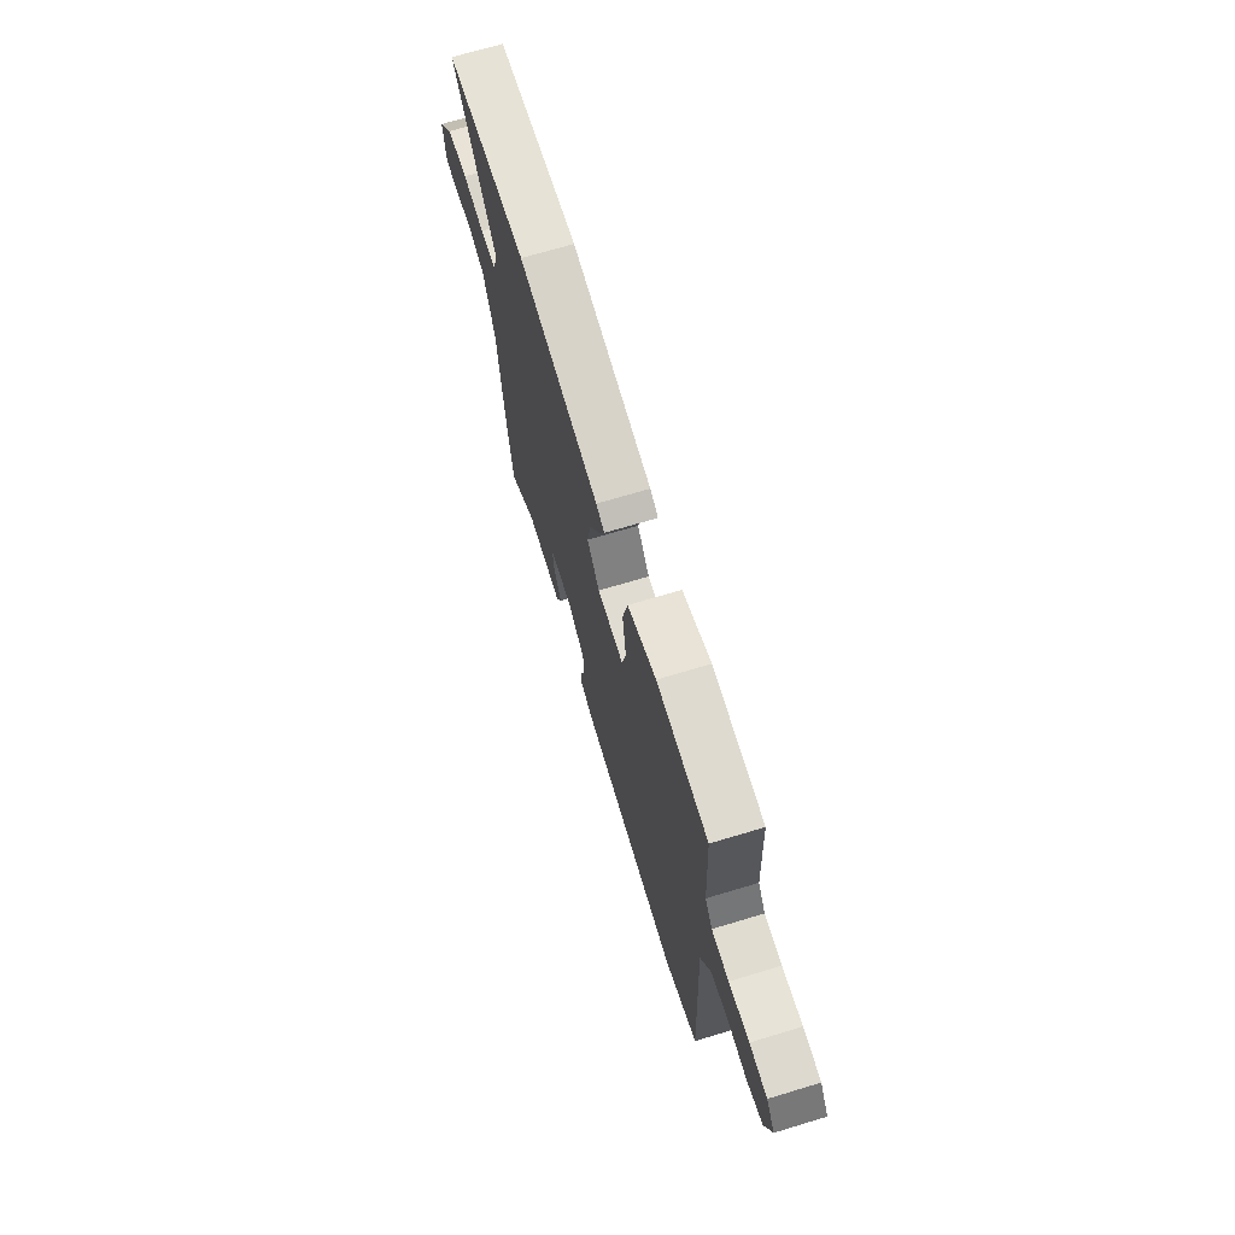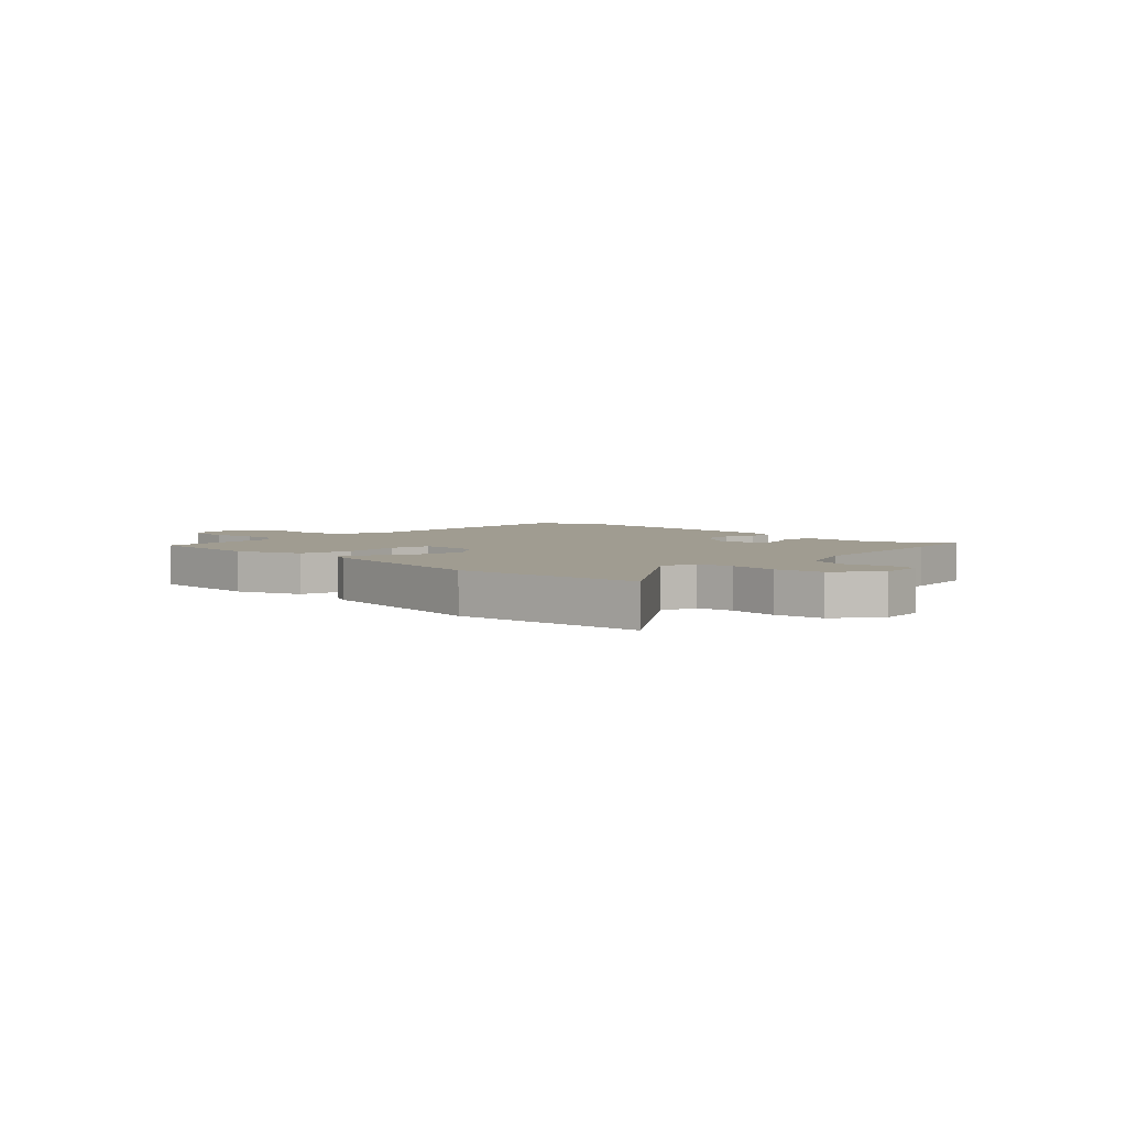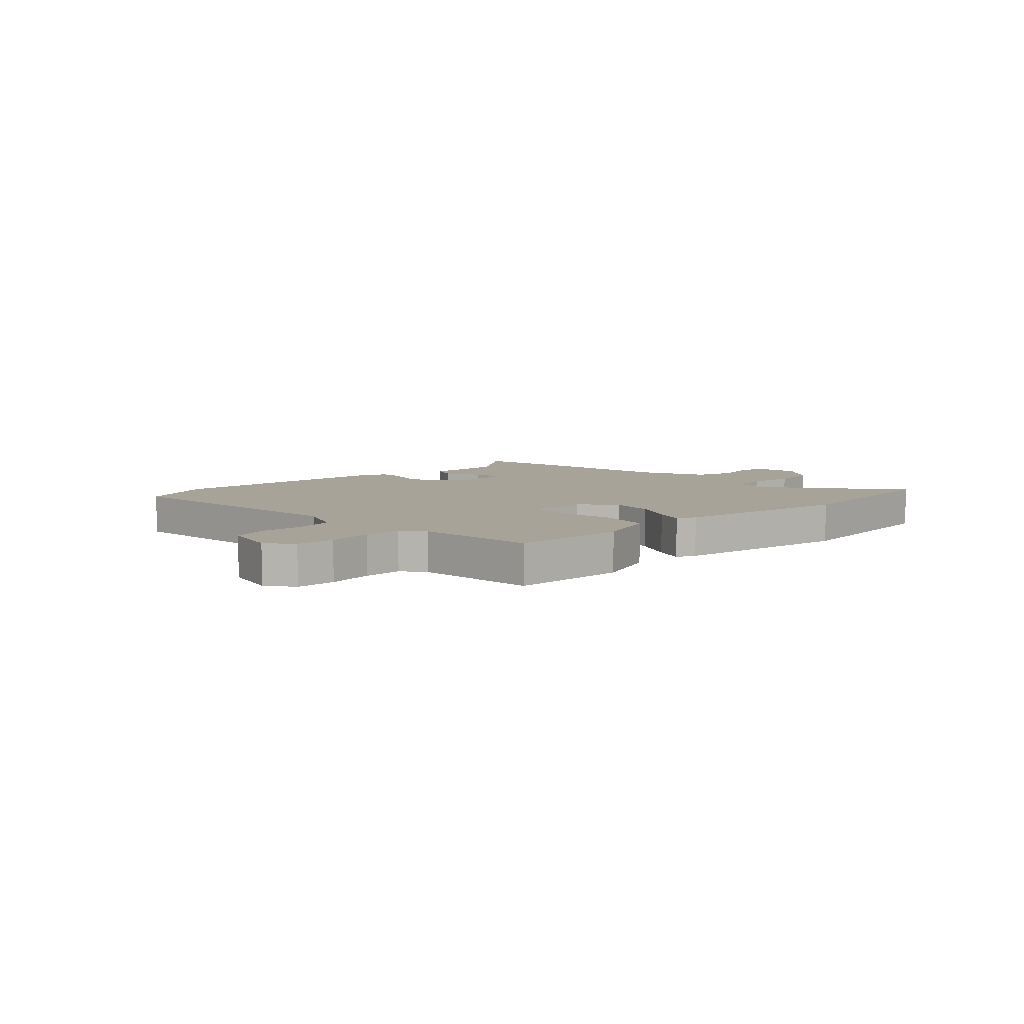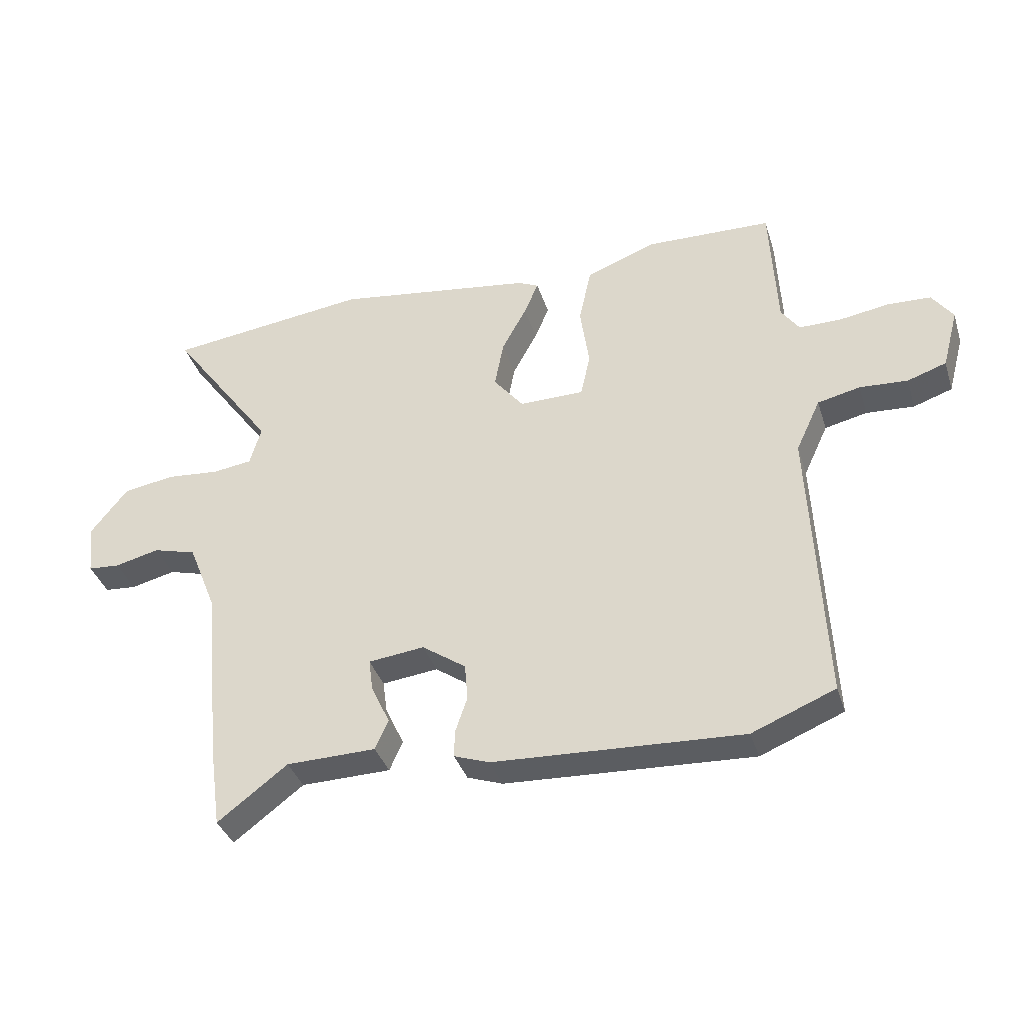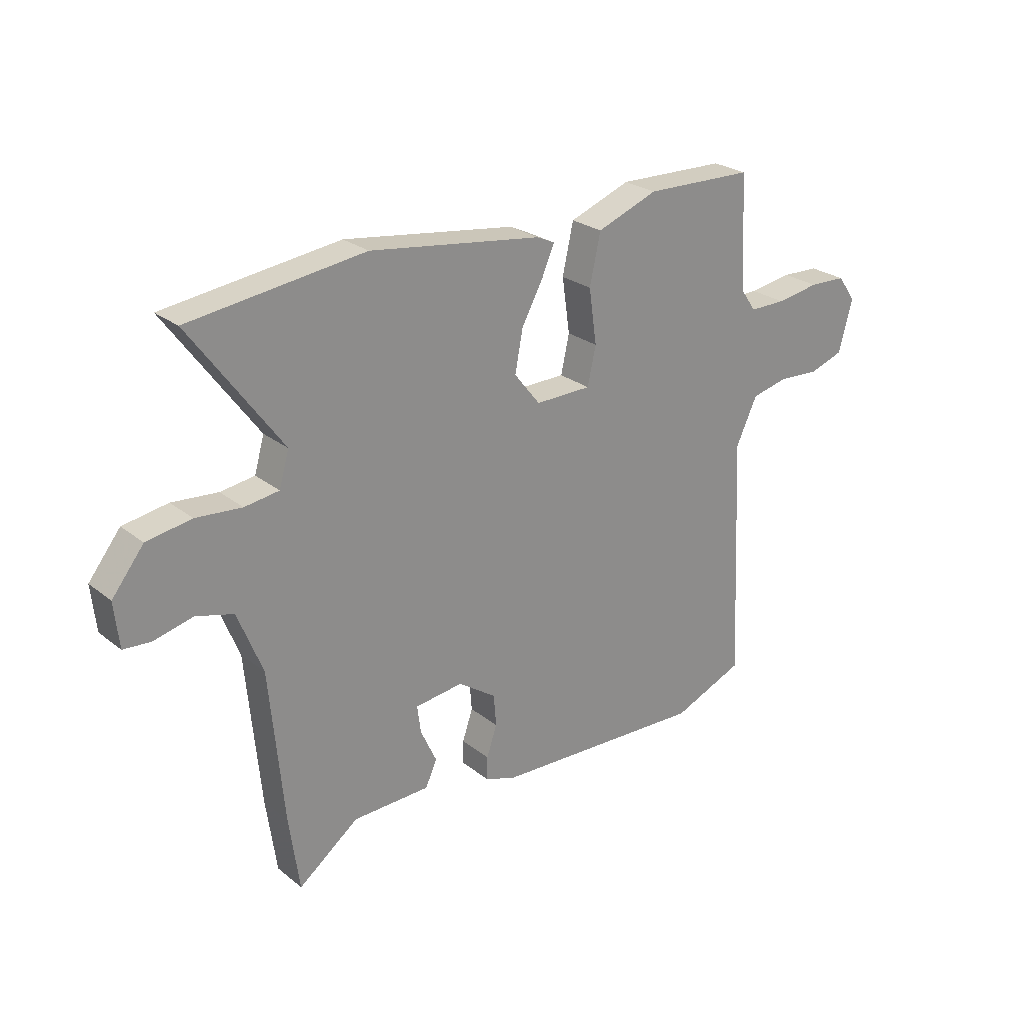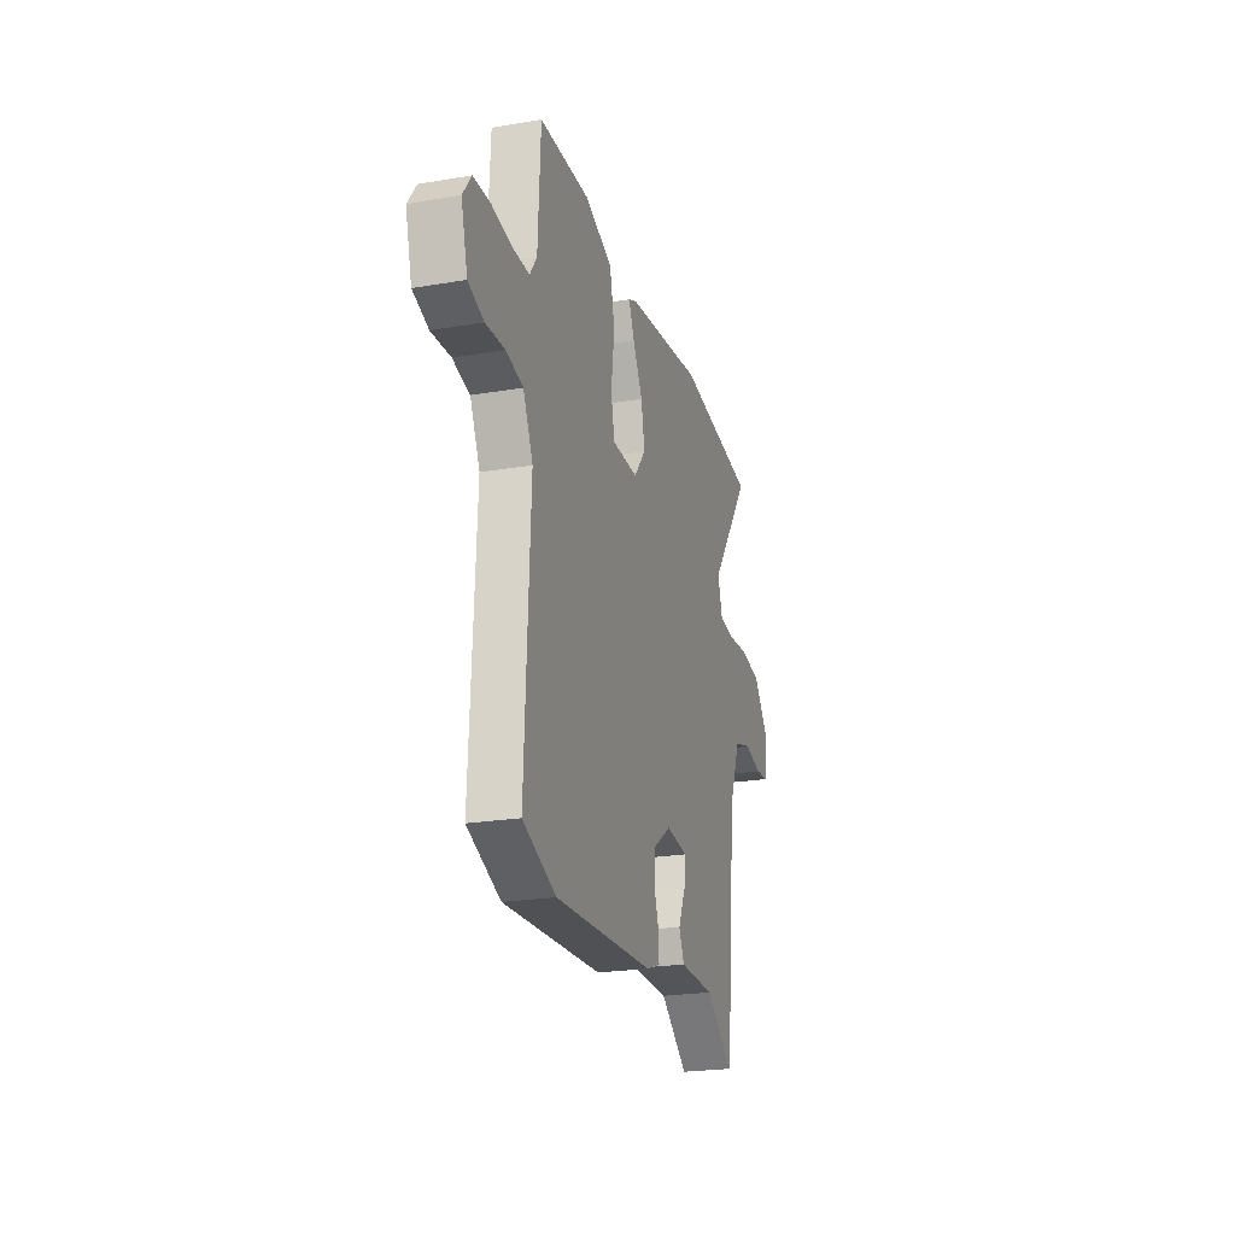
<metadata>
{"format":"obj","ext":"obj","renderer":"f3d","projection":"perspective","resolution":1024,"background":"white","views":[{"elev":69.6,"azim":-106.8,"up":"+Z"},{"elev":4.3,"azim":44.3,"up":"+Y"},{"elev":6.9,"azim":-44.7,"up":"+Y"},{"elev":-36.9,"azim":-163.2,"up":"+Z"},{"elev":25.5,"azim":141.2,"up":"+Z"},{"elev":-23.0,"azim":-73.9,"up":"+Z"}]}
</metadata>
<code>
v 0.313 0.07 0.523
v 0.649 0.07 0.481
v 0.474 0.07 0.241
v 0.493 0.07 0.175
v 0.559 0.07 0.166
v 0.647 0.07 0.174
v 0.733 0.07 0.16
v 0.794 0.07 0.083
v 0.785 0.07 -0.003
v 0.732 0.07 -0.007
v 0.658 0.07 0.011
v 0.586 0.07 -0.009
v 0.538 0.07 -0.129
v 0.511 0.07 -0.42
v 0.491 0.07 -0.563
v 0.375 0.07 -0.475
v 0.226 0.07 -0.472
v 0.204 0.07 -0.423
v 0.235 0.07 -0.356
v 0.242 0.07 -0.303
v 0.149 0.07 -0.292
v 0.076 0.07 -0.343
v 0.071 0.07 -0.404
v 0.091 0.07 -0.463
v 0.092 0.07 -0.508
v 0.033 0.07 -0.529
v -0.38 0.07 -0.549
v -0.518 0.07 -0.493
v -0.496 0.07 -0.023
v -0.537 0.07 0.065
v -0.608 0.07 0.081
v -0.688 0.07 0.076
v -0.753 0.07 0.098
v -0.78 0.07 0.198
v -0.745 0.07 0.247
v -0.673 0.07 0.25
v -0.59 0.07 0.237
v -0.52 0.07 0.237
v -0.49 0.07 0.28
v -0.479 0.07 0.498
v -0.269 0.07 0.504
v -0.152 0.07 0.46
v -0.131 0.07 0.365
v -0.146 0.07 0.26
v -0.13 0.07 0.187
v -0.022 0.07 0.186
v 0.028 0.07 0.249
v 0.013 0.07 0.328
v -0.028 0.07 0.404
v -0.052 0.07 0.46
v -0.018 0.07 0.476
v 0.313 0 0.523
v 0.649 0 0.481
v 0.474 0 0.241
v 0.493 0 0.175
v 0.559 0 0.166
v 0.647 0 0.174
v 0.733 0 0.16
v 0.794 0 0.083
v 0.785 0 -0.003
v 0.732 0 -0.007
v 0.658 0 0.011
v 0.586 0 -0.009
v 0.538 0 -0.129
v 0.511 0 -0.42
v 0.491 0 -0.563
v 0.375 0 -0.475
v 0.226 0 -0.472
v 0.204 0 -0.423
v 0.235 0 -0.356
v 0.242 0 -0.303
v 0.149 0 -0.292
v 0.076 0 -0.343
v 0.071 0 -0.404
v 0.091 0 -0.463
v 0.092 0 -0.508
v 0.033 0 -0.529
v -0.38 0 -0.549
v -0.518 0 -0.493
v -0.496 0 -0.023
v -0.537 0 0.065
v -0.608 0 0.081
v -0.688 0 0.076
v -0.753 0 0.098
v -0.78 0 0.198
v -0.745 0 0.247
v -0.673 0 0.25
v -0.59 0 0.237
v -0.52 0 0.237
v -0.49 0 0.28
v -0.479 0 0.498
v -0.269 0 0.504
v -0.152 0 0.46
v -0.131 0 0.365
v -0.146 0 0.26
v -0.13 0 0.187
v -0.022 0 0.186
v 0.028 0 0.249
v 0.013 0 0.328
v -0.028 0 0.404
v -0.052 0 0.46
v -0.018 0 0.476
f 1 2 3
f 51 1 3
f 50 51 3
f 49 50 3
f 48 49 3
f 47 48 3 4
f 46 47 4
f 45 46 4 5
f 42 43 44
f 41 42 44
f 40 41 44
f 39 40 44
f 38 39 44 45
f 37 38 45
f 35 36 37
f 34 35 37
f 33 34 37
f 32 33 37
f 31 32 37
f 30 31 37 45
f 29 30 45 5
f 27 28 29
f 26 27 29
f 25 26 29
f 24 25 29
f 23 24 29
f 22 23 29
f 5 6 7
f 29 5 7
f 22 29 7
f 21 22 7
f 16 17 18 19
f 16 19 20
f 15 16 20
f 14 15 20
f 13 14 20
f 12 13 20 21
f 9 10 11
f 8 9 11
f 7 8 11
f 7 11 12
f 7 12 21
f 54 53 52
f 54 52 102
f 54 102 101
f 54 101 100
f 54 100 99
f 55 54 99 98
f 55 98 97
f 56 55 97 96
f 95 94 93
f 95 93 92
f 95 92 91
f 95 91 90
f 96 95 90 89
f 96 89 88
f 88 87 86
f 88 86 85
f 88 85 84
f 88 84 83
f 88 83 82
f 96 88 82 81
f 56 96 81 80
f 80 79 78
f 80 78 77
f 80 77 76
f 80 76 75
f 80 75 74
f 80 74 73
f 58 57 56
f 58 56 80
f 58 80 73
f 58 73 72
f 70 69 68 67
f 71 70 67
f 71 67 66
f 71 66 65
f 71 65 64
f 72 71 64 63
f 62 61 60
f 62 60 59
f 62 59 58
f 63 62 58
f 72 63 58
f 1 52 53 2
f 2 53 54 3
f 3 54 55 4
f 4 55 56 5
f 5 56 57 6
f 6 57 58 7
f 7 58 59 8
f 8 59 60 9
f 9 60 61 10
f 10 61 62 11
f 11 62 63 12
f 12 63 64 13
f 13 64 65 14
f 14 65 66 15
f 15 66 67 16
f 16 67 68 17
f 17 68 69 18
f 18 69 70 19
f 19 70 71 20
f 20 71 72 21
f 21 72 73 22
f 22 73 74 23
f 23 74 75 24
f 24 75 76 25
f 25 76 77 26
f 26 77 78 27
f 27 78 79 28
f 28 79 80 29
f 29 80 81 30
f 30 81 82 31
f 31 82 83 32
f 32 83 84 33
f 33 84 85 34
f 34 85 86 35
f 35 86 87 36
f 36 87 88 37
f 37 88 89 38
f 38 89 90 39
f 39 90 91 40
f 40 91 92 41
f 41 92 93 42
f 42 93 94 43
f 43 94 95 44
f 44 95 96 45
f 45 96 97 46
f 46 97 98 47
f 47 98 99 48
f 48 99 100 49
f 49 100 101 50
f 50 101 102 51
f 51 102 52 1

</code>
